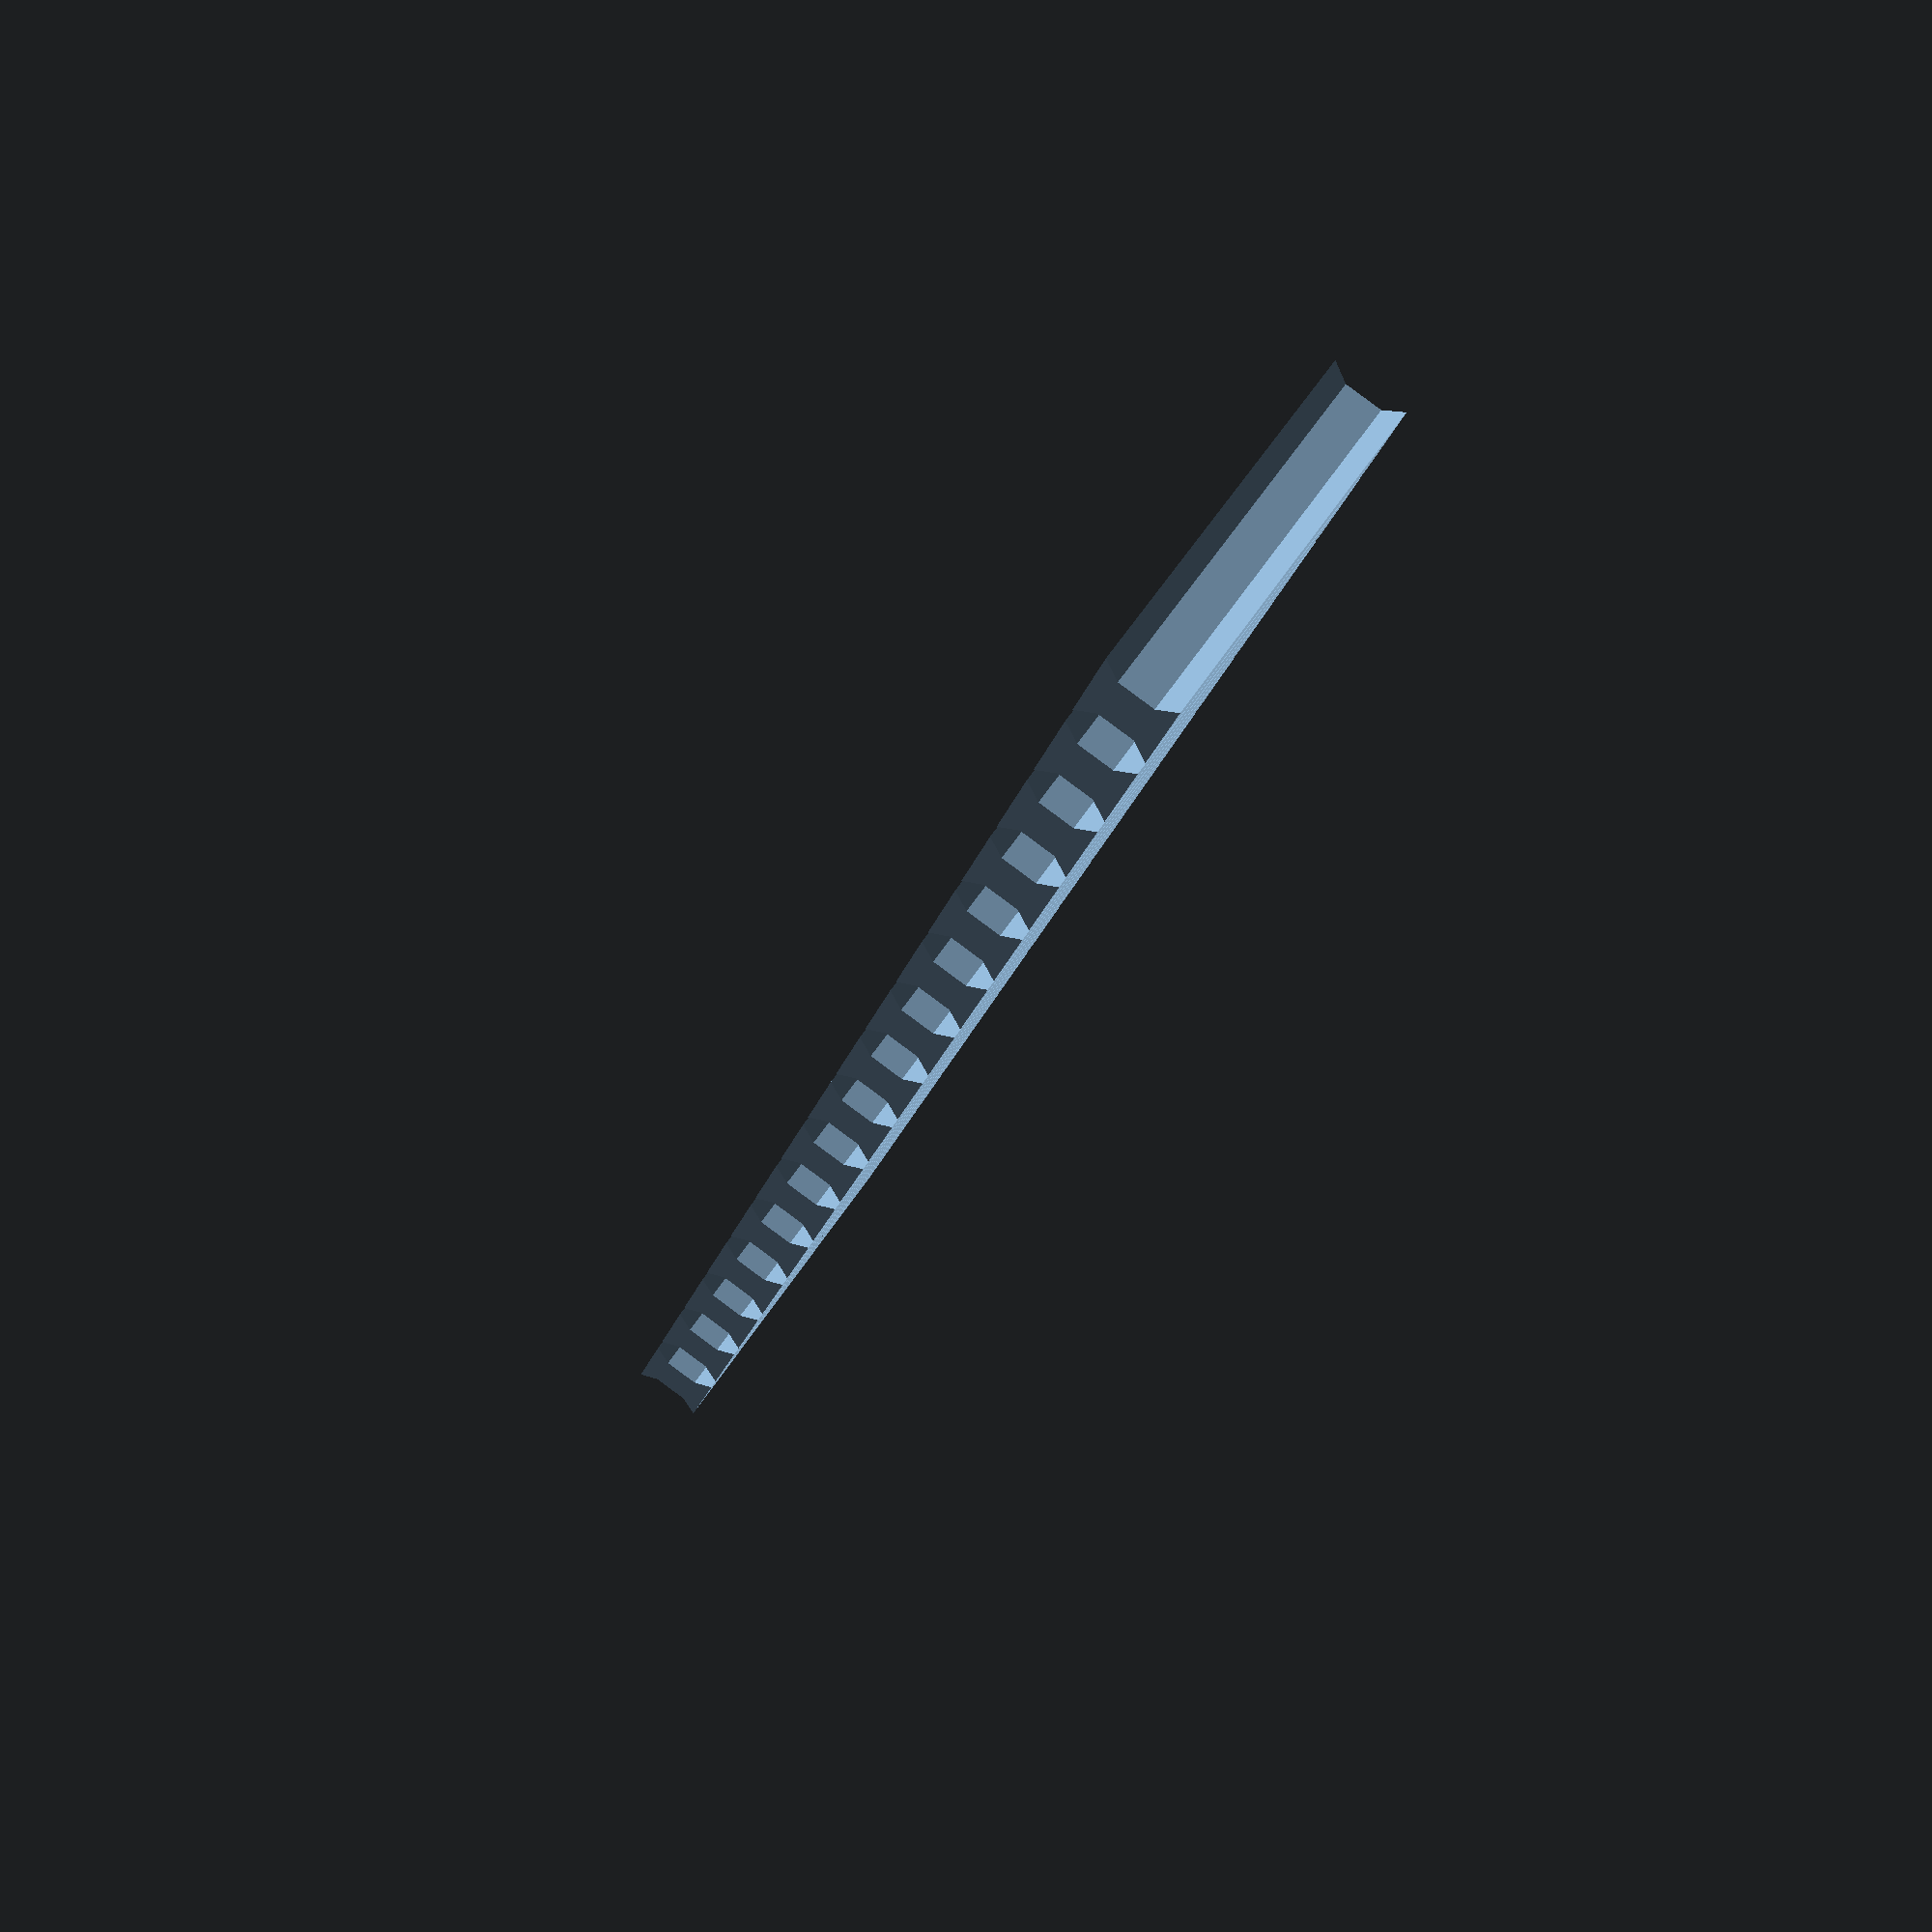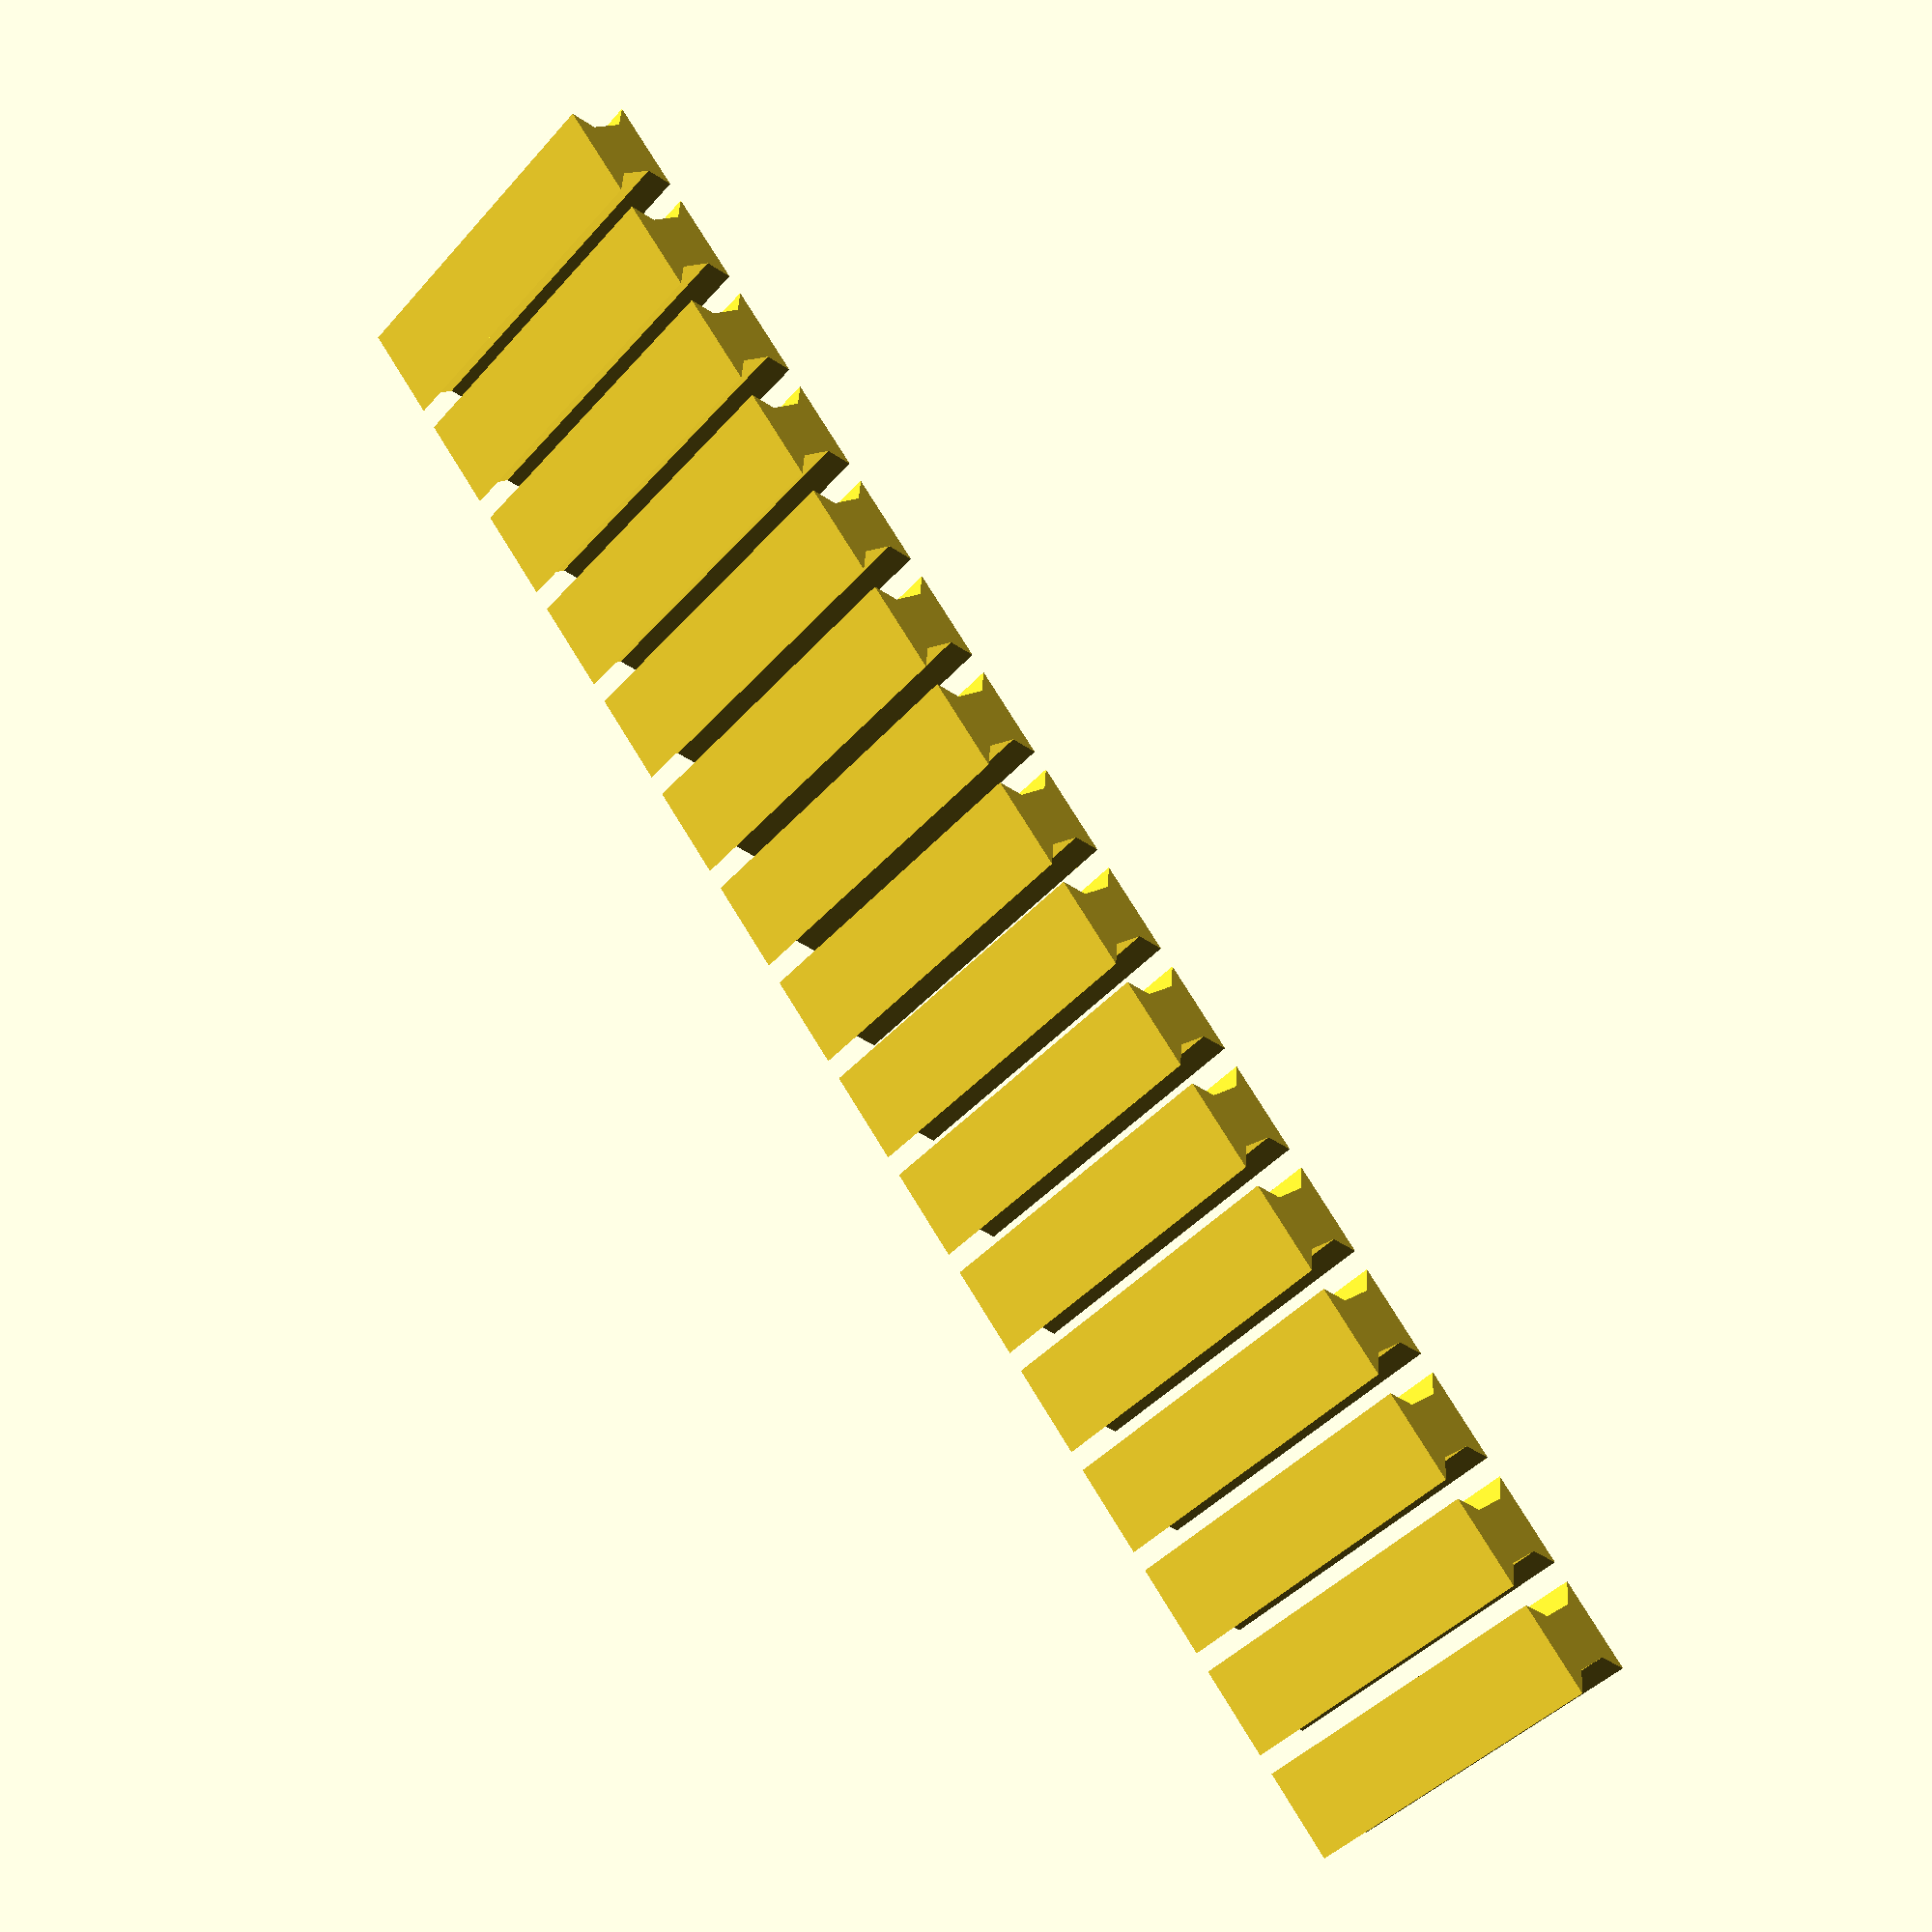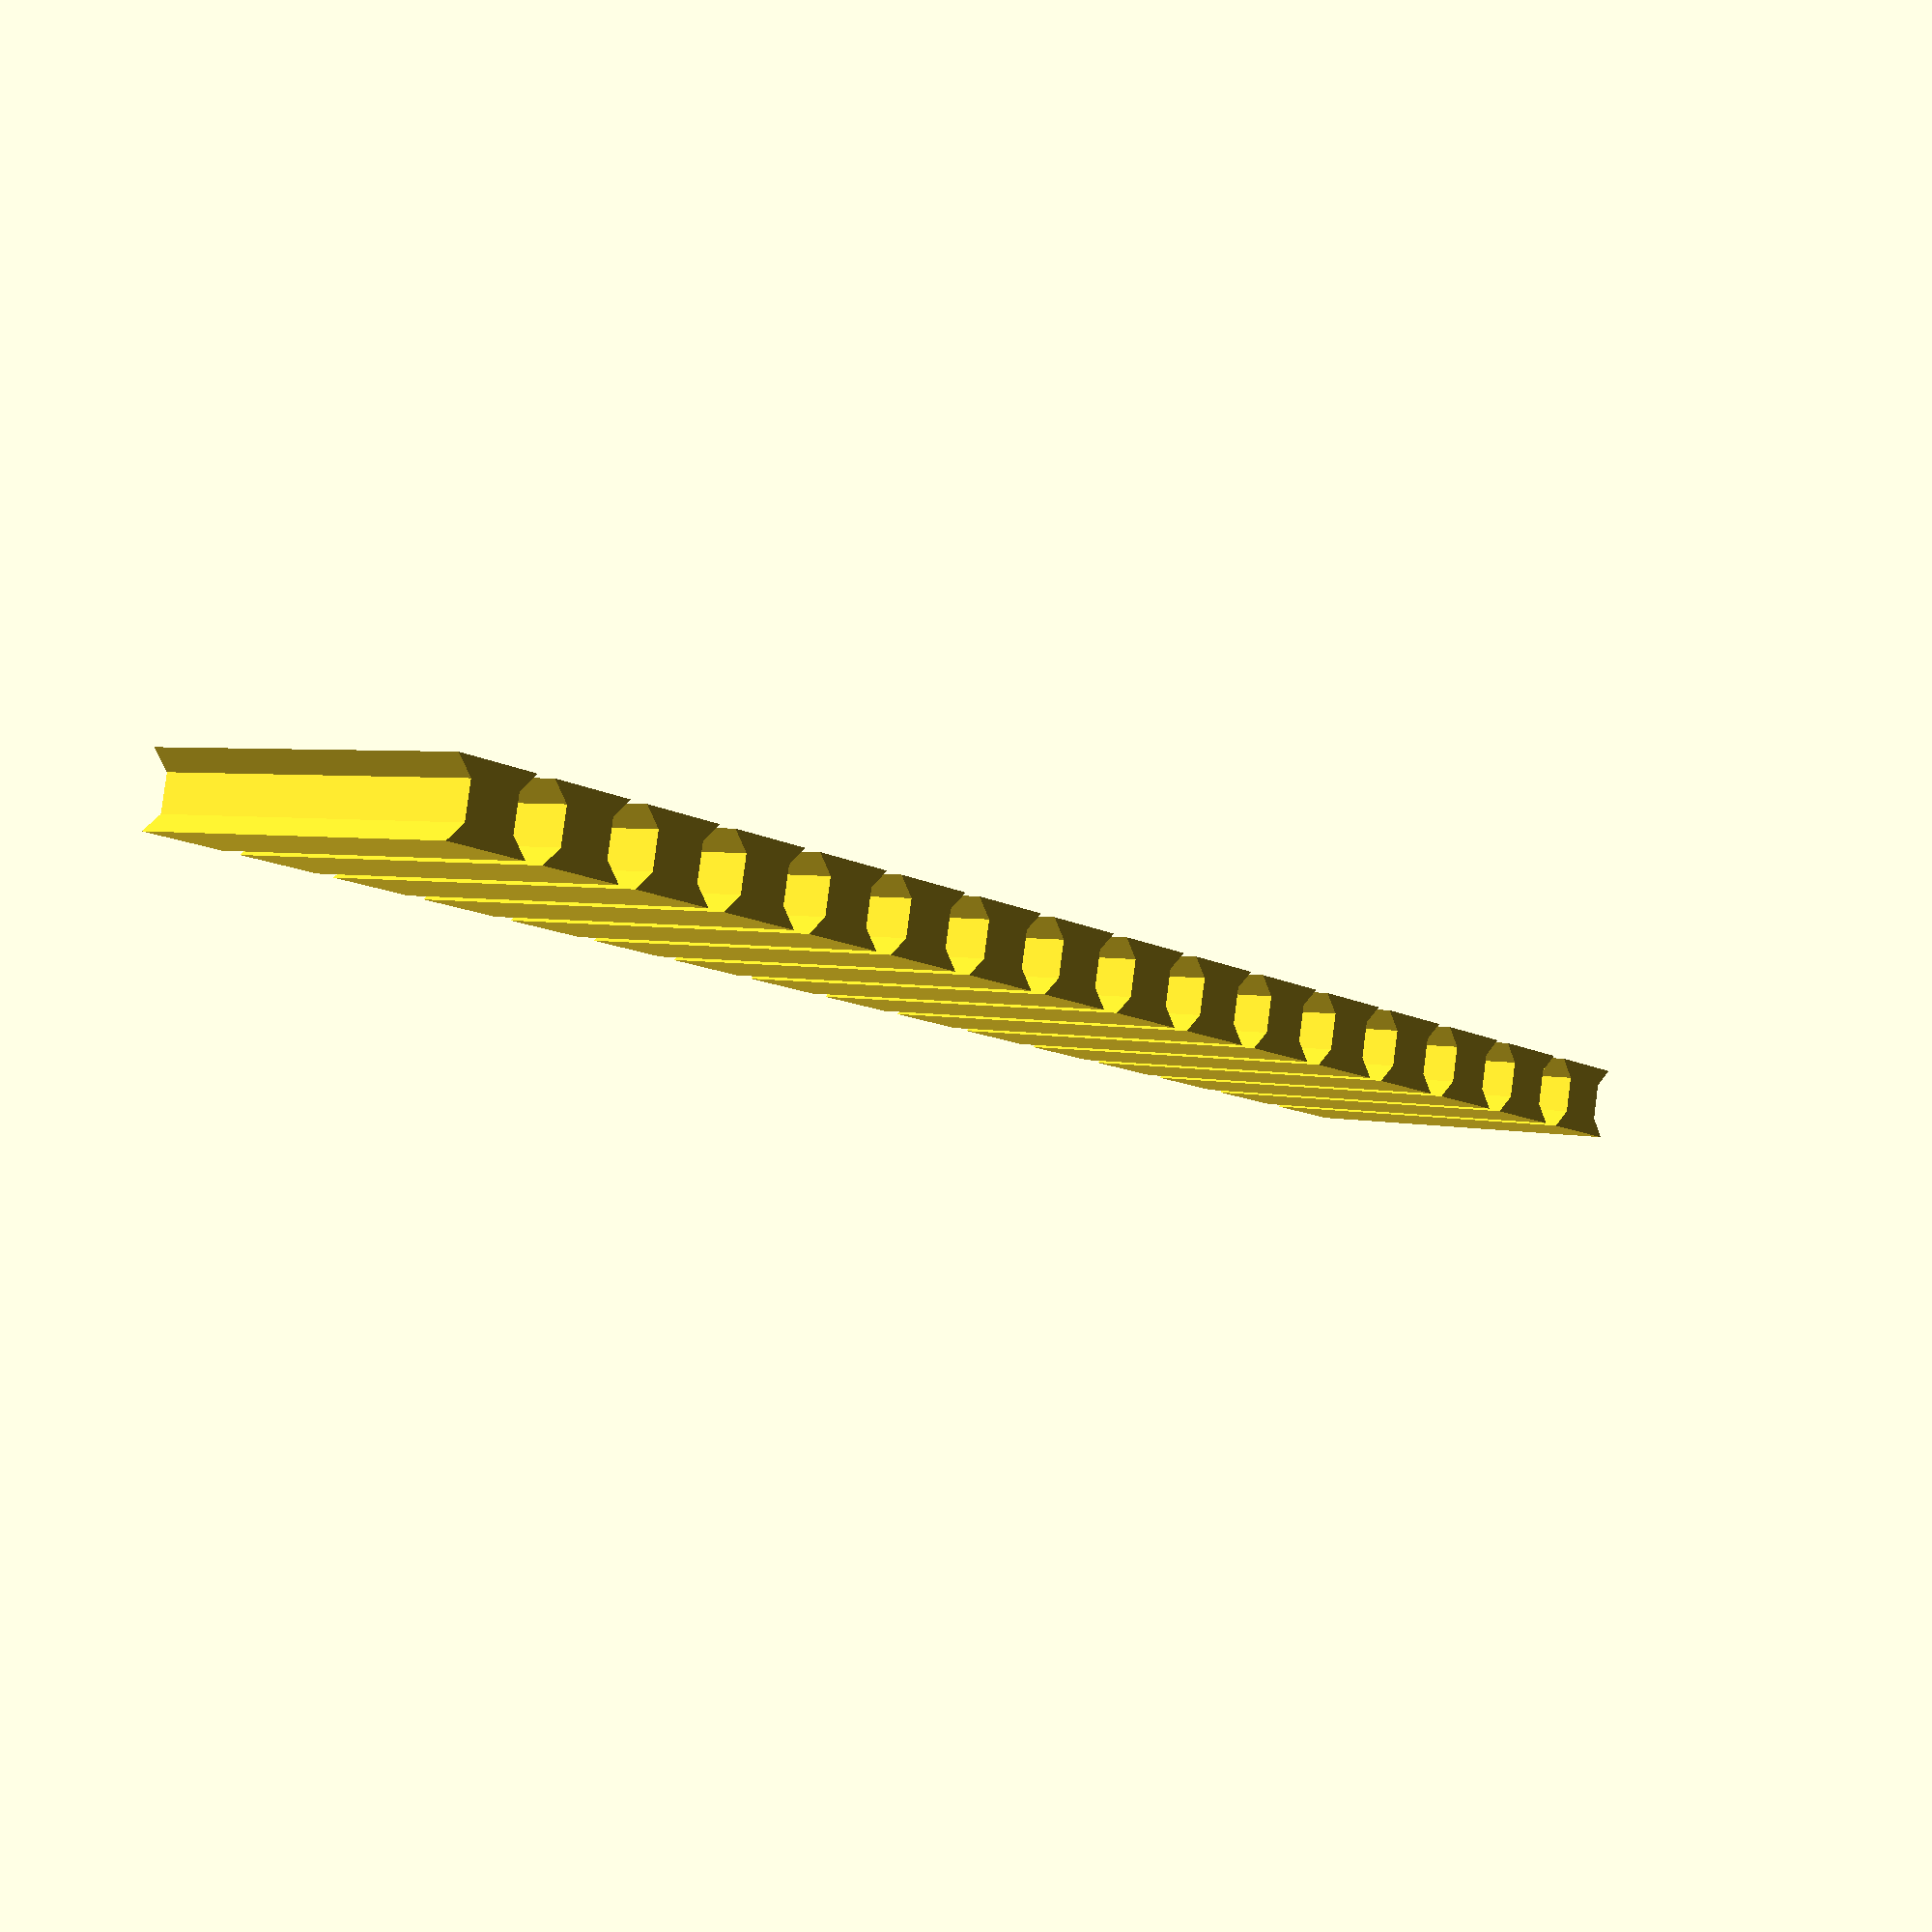
<openscad>
// Start: lazy_union
default_5_default_5();
// End: lazy_union

// Modules.

// 'PartMaterial undef-default - default 5.0'
module default_5_default_5() {
  // 'None : _combine_solids_and_holes'
  union() {
    // 'default : _combine_solids_and_holes'
    union() {
      // ('vane', 0)
      multmatrix(m=[[0.0, 1.0, 0.0, -23.437337222627356], [-1.0, 0.0, 0.0, 0.0], [0.0, 0.0, 1.0, -5.0], [0.0, 0.0, 0.0, 1.0]]) {
        // "('vane', 0) : _combine_solids_and_holes"
        union() {
          // ('vane', 0)
          linear_extrude(height=10.0, twist=0.0, slices=4, scale=[1.0, 1.0]) {
            polygon(points=[[0.0, 0.0], [-1.0, 0.0], [-1.0, 1.2813313886863216], [-0.5, 0.7813313886863215], [0.5, 0.7813313886863215], [1.0, 1.2813313886863216], [1.0, -1.2813313886863216], [0.5, -0.7813313886863215], [-0.5, -0.7813313886863215], [-1.0, -1.2813313886863216], [-1.0, 0.0]]);
          }
        }
      }
      // ('vane', 1)
      multmatrix(m=[[0.0, 1.0, 0.0, -20.312337222627356], [-1.0, 0.0, 0.0, 0.0], [0.0, 0.0, 1.0, -5.0], [0.0, 0.0, 0.0, 1.0]]) {
        // "('vane', 1) : _combine_solids_and_holes"
        union() {
          // ('vane', 1)
          linear_extrude(height=10.0, twist=0.0, slices=4, scale=[1.0, 1.0]) {
            polygon(points=[[0.0, 0.0], [-1.0, 0.0], [-1.0, 1.2813313886863216], [-0.5, 0.7813313886863215], [0.5, 0.7813313886863215], [1.0, 1.2813313886863216], [1.0, -1.2813313886863216], [0.5, -0.7813313886863215], [-0.5, -0.7813313886863215], [-1.0, -1.2813313886863216], [-1.0, 0.0]]);
          }
        }
      }
      // ('vane', 2)
      multmatrix(m=[[0.0, 1.0, 0.0, -17.187337222627356], [-1.0, 0.0, 0.0, 0.0], [0.0, 0.0, 1.0, -5.0], [0.0, 0.0, 0.0, 1.0]]) {
        // "('vane', 2) : _combine_solids_and_holes"
        union() {
          // ('vane', 2)
          linear_extrude(height=10.0, twist=0.0, slices=4, scale=[1.0, 1.0]) {
            polygon(points=[[0.0, 0.0], [-1.0, 0.0], [-1.0, 1.2813313886863216], [-0.5, 0.7813313886863215], [0.5, 0.7813313886863215], [1.0, 1.2813313886863216], [1.0, -1.2813313886863216], [0.5, -0.7813313886863215], [-0.5, -0.7813313886863215], [-1.0, -1.2813313886863216], [-1.0, 0.0]]);
          }
        }
      }
      // ('vane', 3)
      multmatrix(m=[[0.0, 1.0, 0.0, -14.062337222627358], [-1.0, 0.0, 0.0, 0.0], [0.0, 0.0, 1.0, -5.0], [0.0, 0.0, 0.0, 1.0]]) {
        // "('vane', 3) : _combine_solids_and_holes"
        union() {
          // ('vane', 3)
          linear_extrude(height=10.0, twist=0.0, slices=4, scale=[1.0, 1.0]) {
            polygon(points=[[0.0, 0.0], [-1.0, 0.0], [-1.0, 1.2813313886863216], [-0.5, 0.7813313886863215], [0.5, 0.7813313886863215], [1.0, 1.2813313886863216], [1.0, -1.2813313886863216], [0.5, -0.7813313886863215], [-0.5, -0.7813313886863215], [-1.0, -1.2813313886863216], [-1.0, 0.0]]);
          }
        }
      }
      // ('vane', 4)
      multmatrix(m=[[0.0, 1.0, 0.0, -10.937337222627358], [-1.0, 0.0, 0.0, 0.0], [0.0, 0.0, 1.0, -5.0], [0.0, 0.0, 0.0, 1.0]]) {
        // "('vane', 4) : _combine_solids_and_holes"
        union() {
          // ('vane', 4)
          linear_extrude(height=10.0, twist=0.0, slices=4, scale=[1.0, 1.0]) {
            polygon(points=[[0.0, 0.0], [-1.0, 0.0], [-1.0, 1.2813313886863216], [-0.5, 0.7813313886863215], [0.5, 0.7813313886863215], [1.0, 1.2813313886863216], [1.0, -1.2813313886863216], [0.5, -0.7813313886863215], [-0.5, -0.7813313886863215], [-1.0, -1.2813313886863216], [-1.0, 0.0]]);
          }
        }
      }
      // ('vane', 5)
      multmatrix(m=[[0.0, 1.0, 0.0, -7.812337222627357], [-1.0, 0.0, 0.0, 0.0], [0.0, 0.0, 1.0, -5.0], [0.0, 0.0, 0.0, 1.0]]) {
        // "('vane', 5) : _combine_solids_and_holes"
        union() {
          // ('vane', 5)
          linear_extrude(height=10.0, twist=0.0, slices=4, scale=[1.0, 1.0]) {
            polygon(points=[[0.0, 0.0], [-1.0, 0.0], [-1.0, 1.2813313886863216], [-0.5, 0.7813313886863215], [0.5, 0.7813313886863215], [1.0, 1.2813313886863216], [1.0, -1.2813313886863216], [0.5, -0.7813313886863215], [-0.5, -0.7813313886863215], [-1.0, -1.2813313886863216], [-1.0, 0.0]]);
          }
        }
      }
      // ('vane', 6)
      multmatrix(m=[[0.0, 1.0, 0.0, -4.687337222627357], [-1.0, 0.0, 0.0, 0.0], [0.0, 0.0, 1.0, -5.0], [0.0, 0.0, 0.0, 1.0]]) {
        // "('vane', 6) : _combine_solids_and_holes"
        union() {
          // ('vane', 6)
          linear_extrude(height=10.0, twist=0.0, slices=4, scale=[1.0, 1.0]) {
            polygon(points=[[0.0, 0.0], [-1.0, 0.0], [-1.0, 1.2813313886863216], [-0.5, 0.7813313886863215], [0.5, 0.7813313886863215], [1.0, 1.2813313886863216], [1.0, -1.2813313886863216], [0.5, -0.7813313886863215], [-0.5, -0.7813313886863215], [-1.0, -1.2813313886863216], [-1.0, 0.0]]);
          }
        }
      }
      // ('vane', 7)
      multmatrix(m=[[0.0, 1.0, 0.0, -1.562337222627357], [-1.0, 0.0, 0.0, 0.0], [0.0, 0.0, 1.0, -5.0], [0.0, 0.0, 0.0, 1.0]]) {
        // "('vane', 7) : _combine_solids_and_holes"
        union() {
          // ('vane', 7)
          linear_extrude(height=10.0, twist=0.0, slices=4, scale=[1.0, 1.0]) {
            polygon(points=[[0.0, 0.0], [-1.0, 0.0], [-1.0, 1.2813313886863216], [-0.5, 0.7813313886863215], [0.5, 0.7813313886863215], [1.0, 1.2813313886863216], [1.0, -1.2813313886863216], [0.5, -0.7813313886863215], [-0.5, -0.7813313886863215], [-1.0, -1.2813313886863216], [-1.0, 0.0]]);
          }
        }
      }
      // ('vane', 8)
      multmatrix(m=[[0.0, 1.0, 0.0, 1.562662777372643], [-1.0, 0.0, 0.0, 0.0], [0.0, 0.0, 1.0, -5.0], [0.0, 0.0, 0.0, 1.0]]) {
        // "('vane', 8) : _combine_solids_and_holes"
        union() {
          // ('vane', 8)
          linear_extrude(height=10.0, twist=0.0, slices=4, scale=[1.0, 1.0]) {
            polygon(points=[[0.0, 0.0], [-1.0, 0.0], [-1.0, 1.2813313886863216], [-0.5, 0.7813313886863215], [0.5, 0.7813313886863215], [1.0, 1.2813313886863216], [1.0, -1.2813313886863216], [0.5, -0.7813313886863215], [-0.5, -0.7813313886863215], [-1.0, -1.2813313886863216], [-1.0, 0.0]]);
          }
        }
      }
      // ('vane', 9)
      multmatrix(m=[[0.0, 1.0, 0.0, 4.687662777372643], [-1.0, 0.0, 0.0, 0.0], [0.0, 0.0, 1.0, -5.0], [0.0, 0.0, 0.0, 1.0]]) {
        // "('vane', 9) : _combine_solids_and_holes"
        union() {
          // ('vane', 9)
          linear_extrude(height=10.0, twist=0.0, slices=4, scale=[1.0, 1.0]) {
            polygon(points=[[0.0, 0.0], [-1.0, 0.0], [-1.0, 1.2813313886863216], [-0.5, 0.7813313886863215], [0.5, 0.7813313886863215], [1.0, 1.2813313886863216], [1.0, -1.2813313886863216], [0.5, -0.7813313886863215], [-0.5, -0.7813313886863215], [-1.0, -1.2813313886863216], [-1.0, 0.0]]);
          }
        }
      }
      // ('vane', 10)
      multmatrix(m=[[0.0, 1.0, 0.0, 7.812662777372643], [-1.0, 0.0, 0.0, 0.0], [0.0, 0.0, 1.0, -5.0], [0.0, 0.0, 0.0, 1.0]]) {
        // "('vane', 10) : _combine_solids_and_holes"
        union() {
          // ('vane', 10)
          linear_extrude(height=10.0, twist=0.0, slices=4, scale=[1.0, 1.0]) {
            polygon(points=[[0.0, 0.0], [-1.0, 0.0], [-1.0, 1.2813313886863216], [-0.5, 0.7813313886863215], [0.5, 0.7813313886863215], [1.0, 1.2813313886863216], [1.0, -1.2813313886863216], [0.5, -0.7813313886863215], [-0.5, -0.7813313886863215], [-1.0, -1.2813313886863216], [-1.0, 0.0]]);
          }
        }
      }
      // ('vane', 11)
      multmatrix(m=[[0.0, 1.0, 0.0, 10.937662777372642], [-1.0, 0.0, 0.0, 0.0], [0.0, 0.0, 1.0, -5.0], [0.0, 0.0, 0.0, 1.0]]) {
        // "('vane', 11) : _combine_solids_and_holes"
        union() {
          // ('vane', 11)
          linear_extrude(height=10.0, twist=0.0, slices=4, scale=[1.0, 1.0]) {
            polygon(points=[[0.0, 0.0], [-1.0, 0.0], [-1.0, 1.2813313886863216], [-0.5, 0.7813313886863215], [0.5, 0.7813313886863215], [1.0, 1.2813313886863216], [1.0, -1.2813313886863216], [0.5, -0.7813313886863215], [-0.5, -0.7813313886863215], [-1.0, -1.2813313886863216], [-1.0, 0.0]]);
          }
        }
      }
      // ('vane', 12)
      multmatrix(m=[[0.0, 1.0, 0.0, 14.062662777372642], [-1.0, 0.0, 0.0, 0.0], [0.0, 0.0, 1.0, -5.0], [0.0, 0.0, 0.0, 1.0]]) {
        // "('vane', 12) : _combine_solids_and_holes"
        union() {
          // ('vane', 12)
          linear_extrude(height=10.0, twist=0.0, slices=4, scale=[1.0, 1.0]) {
            polygon(points=[[0.0, 0.0], [-1.0, 0.0], [-1.0, 1.2813313886863216], [-0.5, 0.7813313886863215], [0.5, 0.7813313886863215], [1.0, 1.2813313886863216], [1.0, -1.2813313886863216], [0.5, -0.7813313886863215], [-0.5, -0.7813313886863215], [-1.0, -1.2813313886863216], [-1.0, 0.0]]);
          }
        }
      }
      // ('vane', 13)
      multmatrix(m=[[0.0, 1.0, 0.0, 17.187662777372644], [-1.0, 0.0, 0.0, 0.0], [0.0, 0.0, 1.0, -5.0], [0.0, 0.0, 0.0, 1.0]]) {
        // "('vane', 13) : _combine_solids_and_holes"
        union() {
          // ('vane', 13)
          linear_extrude(height=10.0, twist=0.0, slices=4, scale=[1.0, 1.0]) {
            polygon(points=[[0.0, 0.0], [-1.0, 0.0], [-1.0, 1.2813313886863216], [-0.5, 0.7813313886863215], [0.5, 0.7813313886863215], [1.0, 1.2813313886863216], [1.0, -1.2813313886863216], [0.5, -0.7813313886863215], [-0.5, -0.7813313886863215], [-1.0, -1.2813313886863216], [-1.0, 0.0]]);
          }
        }
      }
      // ('vane', 14)
      multmatrix(m=[[0.0, 1.0, 0.0, 20.312662777372644], [-1.0, 0.0, 0.0, 0.0], [0.0, 0.0, 1.0, -5.0], [0.0, 0.0, 0.0, 1.0]]) {
        // "('vane', 14) : _combine_solids_and_holes"
        union() {
          // ('vane', 14)
          linear_extrude(height=10.0, twist=0.0, slices=4, scale=[1.0, 1.0]) {
            polygon(points=[[0.0, 0.0], [-1.0, 0.0], [-1.0, 1.2813313886863216], [-0.5, 0.7813313886863215], [0.5, 0.7813313886863215], [1.0, 1.2813313886863216], [1.0, -1.2813313886863216], [0.5, -0.7813313886863215], [-0.5, -0.7813313886863215], [-1.0, -1.2813313886863216], [-1.0, 0.0]]);
          }
        }
      }
      // ('vane', 15)
      multmatrix(m=[[0.0, 1.0, 0.0, 23.437662777372644], [-1.0, 0.0, 0.0, 0.0], [0.0, 0.0, 1.0, -5.0], [0.0, 0.0, 0.0, 1.0]]) {
        // "('vane', 15) : _combine_solids_and_holes"
        union() {
          // ('vane', 15)
          linear_extrude(height=10.0, twist=0.0, slices=4, scale=[1.0, 1.0]) {
            polygon(points=[[0.0, 0.0], [-1.0, 0.0], [-1.0, 1.2813313886863216], [-0.5, 0.7813313886863215], [0.5, 0.7813313886863215], [1.0, 1.2813313886863216], [1.0, -1.2813313886863216], [0.5, -0.7813313886863215], [-0.5, -0.7813313886863215], [-1.0, -1.2813313886863216], [-1.0, 0.0]]);
          }
        }
      }
    }
  }
} // end module default_5_default_5


</openscad>
<views>
elev=303.6 azim=71.9 roll=212.2 proj=p view=solid
elev=40.6 azim=229.3 roll=323.4 proj=p view=solid
elev=176.5 azim=168.1 roll=51.0 proj=p view=solid
</views>
